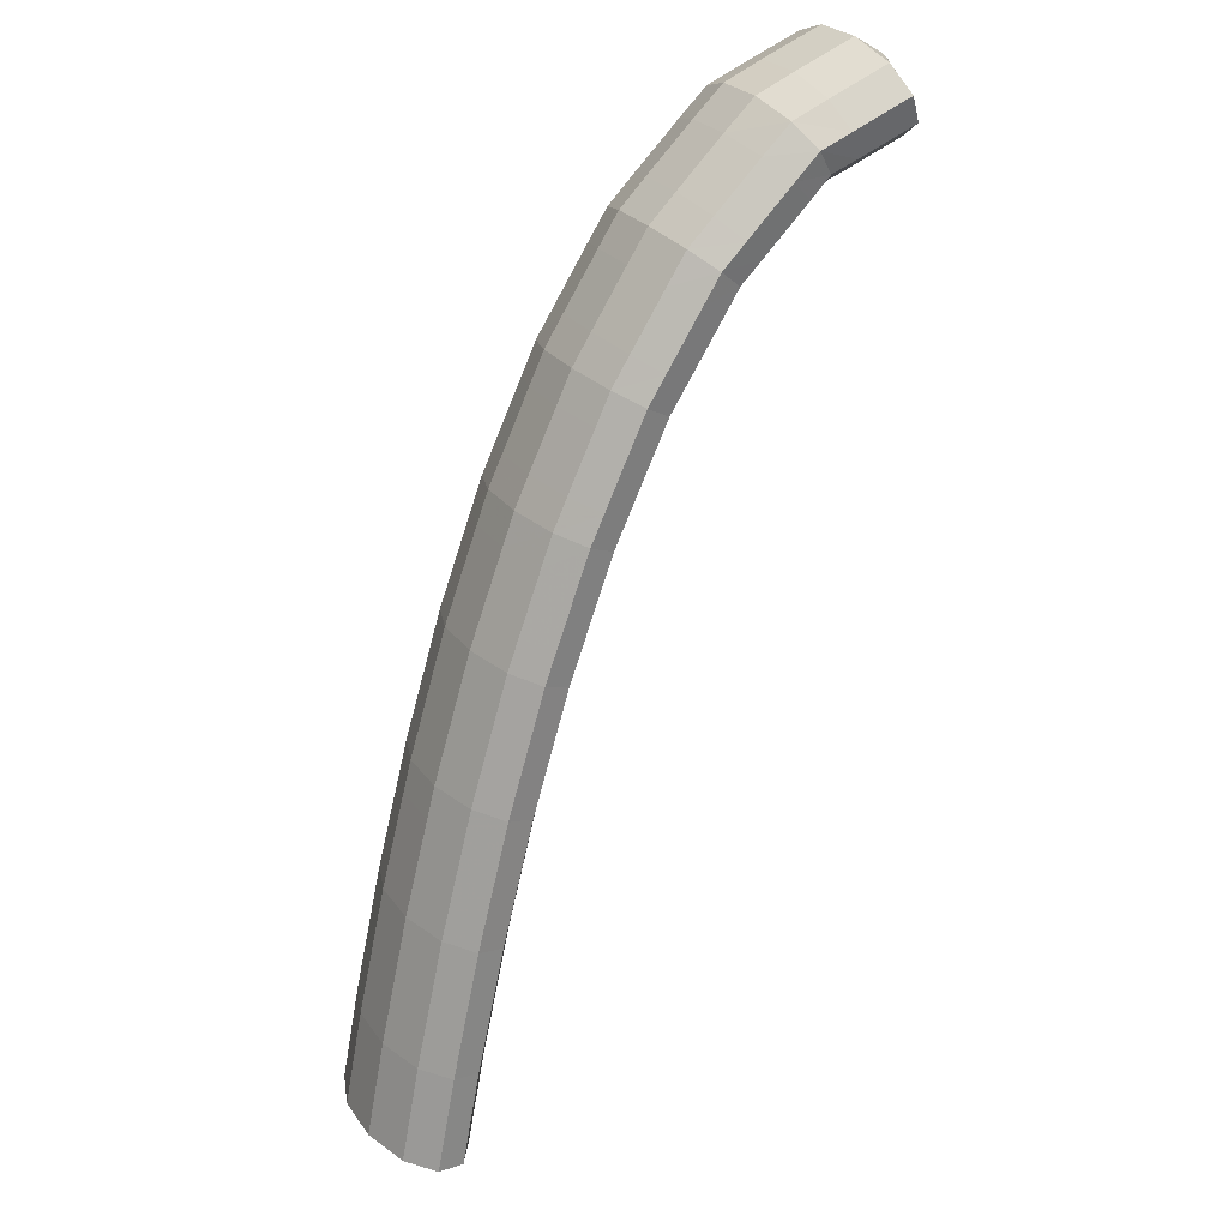
<metadata>
{"format":"obj","ext":"obj","renderer":"f3d","projection":"perspective","resolution":1024,"background":"white","views":[{"elev":51.2,"azim":-120.0,"up":"+Y"}]}
</metadata>
<code>
g tube1
v 140.7 162.5 138.6
v 140.5 162.7 138.6
v 140.5 163 138.6
v 140.5 163.3 138.5
v 140.7 163.4 138.5
v 141 163.5 138.5
v 141.3 163.4 138.5
v 141.4 163.1 138.5
v 141.4 162.8 138.5
v 141.3 162.6 138.6
v 141 162.5 138.6
v 140.7 162.5 138.6
v 139.8 160.5 137.4
v 137.6 162 137.3
v 136.3 163.7 137.1
v 136.5 165.1 136.8
v 138.1 165.8 136.6
v 140.6 165.5 136.6
v 143.2 164.3 136.6
v 145 162.6 136.8
v 145.5 161 137.1
v 144.6 159.9 137.3
v 142.5 159.7 137.4
v 139.8 160.5 137.4
v 139.8 160.2 135.9
v 137.5 161.7 135.8
v 136.2 163.4 135.5
v 136.4 164.9 135.3
v 138 165.5 135.1
v 140.5 165.2 135
v 143.1 164 135.1
v 144.9 162.4 135.3
v 145.4 160.7 135.5
v 144.5 159.7 135.8
v 142.4 159.5 135.9
v 139.8 160.2 135.9
v 139.7 160 134.4
v 137.4 161.5 134.2
v 136.2 163.2 134
v 136.4 164.6 133.8
v 138 165.3 133.6
v 140.4 165 133.5
v 143 163.8 133.6
v 144.8 162.1 133.7
v 145.4 160.5 134
v 144.4 159.4 134.2
v 142.3 159.2 134.4
v 139.7 160 134.4
v 139.7 159.8 133.3
v 137.4 161.3 133.1
v 136.1 163 132.7
v 136.3 164.3 132.1
v 137.9 164.9 131.7
v 140.3 164.6 131.5
v 142.9 163.4 131.6
v 144.7 161.8 131.9
v 145.3 160.2 132.4
v 144.4 159.2 132.9
v 142.3 159.1 133.2
v 139.7 159.8 133.3
v 139.4 159.3 132.4
v 137.1 160.7 132.1
v 135.8 162.3 131.5
v 136 163.5 130.8
v 137.5 164 130.1
v 139.9 163.6 129.8
v 142.5 162.4 129.8
v 144.4 160.9 130.3
v 145 159.4 131
v 144.1 158.5 131.7
v 142 158.5 132.2
v 139.4 159.3 132.4
v 139.1 158.5 131.1
v 136.8 159.9 130.8
v 135.5 161.5 130.2
v 135.6 162.7 129.4
v 137.2 163.2 128.8
v 139.6 162.8 128.4
v 142.2 161.7 128.5
v 144 160.1 129
v 144.6 158.6 129.7
v 143.8 157.7 130.4
v 141.7 157.7 130.9
v 139.1 158.5 131.1
v 138.8 157.7 129.7
v 136.5 159.2 129.5
v 135.2 160.7 128.9
v 135.3 162 128.1
v 136.9 162.5 127.4
v 139.3 162.1 127.1
v 141.8 160.9 127.2
v 143.7 159.3 127.6
v 144.3 157.9 128.3
v 143.4 157 129.1
v 141.4 156.9 129.6
v 138.8 157.7 129.7
v 138.5 157.1 128.6
v 136.2 158.5 128.3
v 134.9 160 127.6
v 135 161.2 126.7
v 136.5 161.6 126
v 138.9 161.2 125.6
v 141.5 160 125.6
v 143.4 158.5 126.2
v 144 157.1 127
v 143.2 156.3 127.8
v 141.1 156.3 128.5
v 138.5 157.1 128.6
v 138.2 156.3 127.7
v 135.8 157.6 127.4
v 134.5 159.1 126.6
v 134.5 160.1 125.6
v 136 160.5 124.7
v 138.4 160 124.2
v 141 158.8 124.3
v 142.9 157.3 124.9
v 143.5 156 125.8
v 142.8 155.3 126.8
v 140.7 155.4 127.5
v 138.2 156.3 127.7
v 137.7 155.2 126.6
v 135.4 156.6 126.3
v 134 158.1 125.5
v 134.1 159.1 124.5
v 135.6 159.5 123.6
v 138 159 123.1
v 140.5 157.8 123.2
v 142.4 156.3 123.8
v 143.1 155 124.7
v 142.3 154.3 125.7
v 140.3 154.4 126.4
v 137.7 155.2 126.6
v 137.3 154.2 125.5
v 135 155.6 125.1
v 133.6 157 124.4
v 133.7 158.1 123.4
v 135.1 158.4 122.5
v 137.5 157.9 122
v 140.1 156.8 122.1
v 142 155.3 122.7
v 142.7 154 123.6
v 141.9 153.3 124.6
v 139.9 153.4 125.3
v 137.3 154.2 125.5
v 136.9 153.3 124.5
v 134.6 154.7 124.1
v 133.2 156.1 123.3
v 133.2 157.1 122.2
v 134.7 157.3 121.3
v 137 156.8 120.8
v 139.6 155.6 120.9
v 141.5 154.2 121.5
v 142.2 153 122.5
v 141.5 152.3 123.5
v 139.5 152.4 124.3
v 136.9 153.3 124.5
v 136.5 152.3 123.6
v 134.1 153.6 123.2
v 132.7 155 122.4
v 132.7 155.9 121.2
v 134.1 156.1 120.3
v 136.5 155.6 119.7
v 139.1 154.4 119.8
v 141 153 120.4
v 141.7 151.8 121.5
v 141 151.2 122.6
v 139 151.4 123.4
v 136.5 152.3 123.6
v 136 151.1 122.7
v 133.6 152.5 122.3
v 132.2 153.8 121.4
v 132.2 154.8 120.3
v 133.6 155 119.3
v 136 154.4 118.8
v 138.6 153.3 118.8
v 140.5 151.9 119.5
v 141.2 150.7 120.5
v 140.5 150.1 121.6
v 138.5 150.2 122.4
v 136 151.1 122.7
v 135.5 150 121.7
v 133.1 151.4 121.3
v 131.7 152.7 120.4
v 131.7 153.6 119.3
v 133.2 153.9 118.3
v 135.5 153.3 117.8
v 138.1 152.1 117.9
v 140 150.7 118.5
v 140.7 149.5 119.6
v 140 148.9 120.6
v 138 149.1 121.4
v 135.5 150 121.7
v 135 148.9 120.8
v 132.6 150.3 120.4
v 131.2 151.6 119.5
v 131.2 152.5 118.3
v 132.6 152.7 117.3
v 135 152.1 116.8
v 137.6 150.9 116.8
v 139.5 149.5 117.5
v 140.2 148.4 118.6
v 139.5 147.8 119.7
v 137.6 148 120.5
v 135 148.9 120.8
v 134.5 147.8 120
v 132.1 149.1 119.6
v 130.7 150.4 118.6
v 130.7 151.3 117.5
v 132.1 151.4 116.4
v 134.4 150.8 115.8
v 137 149.6 115.9
v 139 148.3 116.6
v 139.7 147.2 117.7
v 139 146.6 118.9
v 137.1 146.9 119.7
v 134.5 147.8 120
v 134 146.6 119.1
v 131.6 147.9 118.7
v 130.2 149.2 117.8
v 130.2 150.1 116.6
v 131.6 150.2 115.6
v 133.9 149.6 115
v 136.5 148.4 115.1
v 138.4 147.1 115.7
v 139.2 145.9 116.8
v 138.5 145.4 118
v 136.5 145.7 118.8
v 134 146.6 119.1
v 133.4 145.4 118.3
v 131.1 146.7 117.9
v 129.7 148 116.9
v 129.6 148.9 115.7
v 131 149 114.7
v 133.4 148.4 114.1
v 135.9 147.2 114.2
v 137.9 145.9 114.9
v 138.6 144.7 116
v 137.9 144.2 117.1
v 136 144.5 118
v 133.4 145.4 118.3
v 132.9 144.3 117.4
v 130.6 145.6 117
v 129.1 146.8 116.1
v 129.1 147.6 114.9
v 130.5 147.8 113.8
v 132.8 147.1 113.2
v 135.4 146 113.3
v 137.4 144.6 114
v 138.1 143.5 115.1
v 137.4 143 116.3
v 135.5 143.3 117.2
v 132.9 144.3 117.4
v 132.4 143.1 116.7
v 130 144.4 116.3
v 128.6 145.6 115.3
v 128.6 146.4 114.1
v 129.9 146.5 113
v 132.2 145.8 112.4
v 134.8 144.6 112.5
v 136.8 143.3 113.2
v 137.6 142.3 114.3
v 136.9 141.8 115.5
v 135 142.1 116.4
v 132.4 143.1 116.7
v 131.9 141.8 115.9
v 129.5 143.1 115.5
v 128.1 144.3 114.5
v 128 145.1 113.3
v 129.4 145.2 112.2
v 131.7 144.6 111.6
v 134.3 143.4 111.7
v 136.2 142.1 112.4
v 137 141 113.5
v 136.3 140.6 114.7
v 134.4 140.9 115.6
v 131.9 141.8 115.9
v 131.3 140.6 115.1
v 128.9 141.9 114.7
v 127.5 143.1 113.7
v 127.5 143.9 112.5
v 128.8 144 111.4
v 131.1 143.3 110.8
v 133.7 142.1 110.9
v 135.7 140.8 111.6
v 136.5 139.8 112.8
v 135.8 139.3 114
v 133.9 139.6 114.8
v 131.3 140.6 115.1
v 130.8 139.4 114.4
v 128.4 140.6 114
v 127 141.9 113
v 126.9 142.6 111.7
v 128.2 142.7 110.6
v 130.6 142 110
v 133.1 140.9 110.1
v 135.1 139.5 110.8
v 135.9 138.5 112
v 135.2 138.1 113.2
v 133.3 138.4 114.1
v 130.8 139.4 114.4
v 130.2 138.1 113.7
v 127.9 139.4 113.2
v 126.4 140.6 112.3
v 126.3 141.3 111
v 127.7 141.4 109.9
v 130 140.7 109.3
v 132.5 139.5 109.3
v 134.5 138.2 110.1
v 135.3 137.2 111.2
v 134.7 136.8 112.5
v 132.8 137.2 113.4
v 130.2 138.1 113.7
v 129.7 136.8 112.9
v 127.3 138.1 112.5
v 125.8 139.3 111.5
v 125.8 140.1 110.3
v 127.1 140.1 109.2
v 129.4 139.4 108.6
v 132 138.3 108.6
v 134 137 109.4
v 134.8 135.9 110.5
v 134.1 135.5 111.8
v 132.2 135.9 112.7
v 129.7 136.8 112.9
v 129.1 135.6 112.2
v 126.7 136.8 111.8
v 125.3 138 110.8
v 125.2 138.8 109.6
v 126.5 138.8 108.5
v 128.9 138.2 107.8
v 131.4 137 107.9
v 133.4 135.7 108.6
v 134.2 134.7 109.8
v 133.5 134.3 111
v 131.6 134.6 111.9
v 129.1 135.6 112.2
v 128.6 134.3 111.5
v 126.2 135.6 111.1
v 124.7 136.8 110.1
v 124.6 137.5 108.8
v 126 137.5 107.7
v 128.3 136.8 107.1
v 130.8 135.7 107.2
v 132.8 134.4 107.9
v 133.6 133.4 109.1
v 133 133 110.3
v 131.1 133.3 111.2
v 128.6 134.3 111.5
v 128 133 110.9
v 125.6 134.3 110.4
v 124.1 135.5 109.4
v 124.1 136.2 108.2
v 125.4 136.2 107
v 127.7 135.5 106.4
v 130.2 134.3 106.5
v 132.2 133.1 107.2
v 133.1 132.1 108.4
v 132.4 131.7 109.6
v 130.5 132.1 110.6
v 128 133 110.9
v 127.4 131.7 110.2
v 125 133 109.8
v 123.6 134.2 108.7
v 123.5 134.9 107.5
v 124.8 134.9 106.4
v 127.1 134.2 105.7
v 129.7 133 105.8
v 131.7 131.8 106.5
v 132.5 130.8 107.7
v 131.8 130.4 109
v 129.9 130.8 109.9
v 127.4 131.7 110.2
v 126.8 130.5 109.5
v 124.5 131.7 109.1
v 123 132.9 108.1
v 122.9 133.6 106.8
v 124.2 133.6 105.7
v 126.5 132.9 105
v 129.1 131.7 105.1
v 131.1 130.5 105.9
v 131.9 129.5 107
v 131.3 129.1 108.3
v 129.4 129.5 109.2
v 126.8 130.5 109.5
v 126.3 129.2 108.8
v 123.9 130.4 108.4
v 122.4 131.6 107.4
v 122.3 132.3 106.1
v 123.6 132.3 105
v 125.9 131.6 104.4
v 128.5 130.4 104.4
v 130.5 129.1 105.2
v 131.3 128.2 106.4
v 130.7 127.8 107.6
v 128.8 128.2 108.5
v 126.3 129.2 108.8
v 125.7 127.9 108.2
v 123.3 129.2 107.8
v 121.8 130.3 106.8
v 121.7 131 105.5
v 123 131 104.3
v 125.3 130.2 103.7
v 127.9 129.1 103.8
v 129.9 127.8 104.5
v 130.7 126.9 105.7
v 130.1 126.5 107
v 128.2 126.9 107.9
v 125.7 127.9 108.2
v 125.1 126.6 107.6
v 122.7 127.8 107.1
v 121.3 129 106.1
v 121.2 129.7 104.8
v 122.5 129.6 103.7
v 124.8 128.9 103.1
v 127.3 127.8 103.1
v 129.3 126.5 103.9
v 130.2 125.5 105.1
v 129.5 125.2 106.3
v 127.6 125.6 107.3
v 125.1 126.6 107.6
v 124.5 125.3 106.9
v 122.1 126.5 106.5
v 120.7 127.7 105.5
v 120.6 128.3 104.2
v 121.9 128.3 103.1
v 124.2 127.6 102.4
v 126.7 126.4 102.5
v 128.7 125.2 103.2
v 129.6 124.2 104.4
v 128.9 123.9 105.7
v 127.1 124.3 106.6
v 124.5 125.3 106.9
v 124.3 124.7 104.5
v 124.1 124.8 104.4
v 124 125 104.2
v 124 125.1 103.9
v 124.1 125.1 103.7
v 124.4 125.1 103.6
v 124.6 125 103.6
v 124.8 124.8 103.7
v 124.9 124.7 104
v 124.8 124.6 104.2
v 124.6 124.6 104.4
v 124.3 124.7 104.5
f 1 2 14
f 14 13 1
f 2 3 15
f 15 14 2
f 3 4 16
f 16 15 3
f 4 5 17
f 17 16 4
f 5 6 18
f 18 17 5
f 6 7 19
f 19 18 6
f 7 8 20
f 20 19 7
f 8 9 21
f 21 20 8
f 9 10 22
f 22 21 9
f 10 11 23
f 23 22 10
f 11 12 24
f 24 23 11
f 13 14 26
f 26 25 13
f 14 15 27
f 27 26 14
f 15 16 28
f 28 27 15
f 16 17 29
f 29 28 16
f 17 18 30
f 30 29 17
f 18 19 31
f 31 30 18
f 19 20 32
f 32 31 19
f 20 21 33
f 33 32 20
f 21 22 34
f 34 33 21
f 22 23 35
f 35 34 22
f 23 24 36
f 36 35 23
f 25 26 38
f 38 37 25
f 26 27 39
f 39 38 26
f 27 28 40
f 40 39 27
f 28 29 41
f 41 40 28
f 29 30 42
f 42 41 29
f 30 31 43
f 43 42 30
f 31 32 44
f 44 43 31
f 32 33 45
f 45 44 32
f 33 34 46
f 46 45 33
f 34 35 47
f 47 46 34
f 35 36 48
f 48 47 35
f 37 38 50
f 50 49 37
f 38 39 51
f 51 50 38
f 39 40 52
f 52 51 39
f 40 41 53
f 53 52 40
f 41 42 54
f 54 53 41
f 42 43 55
f 55 54 42
f 43 44 56
f 56 55 43
f 44 45 57
f 57 56 44
f 45 46 58
f 58 57 45
f 46 47 59
f 59 58 46
f 47 48 60
f 60 59 47
f 49 50 62
f 62 61 49
f 50 51 63
f 63 62 50
f 51 52 64
f 64 63 51
f 52 53 65
f 65 64 52
f 53 54 66
f 66 65 53
f 54 55 67
f 67 66 54
f 55 56 68
f 68 67 55
f 56 57 69
f 69 68 56
f 57 58 70
f 70 69 57
f 58 59 71
f 71 70 58
f 59 60 72
f 72 71 59
f 61 62 74
f 74 73 61
f 62 63 75
f 75 74 62
f 63 64 76
f 76 75 63
f 64 65 77
f 77 76 64
f 65 66 78
f 78 77 65
f 66 67 79
f 79 78 66
f 67 68 80
f 80 79 67
f 68 69 81
f 81 80 68
f 69 70 82
f 82 81 69
f 70 71 83
f 83 82 70
f 71 72 84
f 84 83 71
f 73 74 86
f 86 85 73
f 74 75 87
f 87 86 74
f 75 76 88
f 88 87 75
f 76 77 89
f 89 88 76
f 77 78 90
f 90 89 77
f 78 79 91
f 91 90 78
f 79 80 92
f 92 91 79
f 80 81 93
f 93 92 80
f 81 82 94
f 94 93 81
f 82 83 95
f 95 94 82
f 83 84 96
f 96 95 83
f 85 86 98
f 98 97 85
f 86 87 99
f 99 98 86
f 87 88 100
f 100 99 87
f 88 89 101
f 101 100 88
f 89 90 102
f 102 101 89
f 90 91 103
f 103 102 90
f 91 92 104
f 104 103 91
f 92 93 105
f 105 104 92
f 93 94 106
f 106 105 93
f 94 95 107
f 107 106 94
f 95 96 108
f 108 107 95
f 97 98 110
f 110 109 97
f 98 99 111
f 111 110 98
f 99 100 112
f 112 111 99
f 100 101 113
f 113 112 100
f 101 102 114
f 114 113 101
f 102 103 115
f 115 114 102
f 103 104 116
f 116 115 103
f 104 105 117
f 117 116 104
f 105 106 118
f 118 117 105
f 106 107 119
f 119 118 106
f 107 108 120
f 120 119 107
f 109 110 122
f 122 121 109
f 110 111 123
f 123 122 110
f 111 112 124
f 124 123 111
f 112 113 125
f 125 124 112
f 113 114 126
f 126 125 113
f 114 115 127
f 127 126 114
f 115 116 128
f 128 127 115
f 116 117 129
f 129 128 116
f 117 118 130
f 130 129 117
f 118 119 131
f 131 130 118
f 119 120 132
f 132 131 119
f 121 122 134
f 134 133 121
f 122 123 135
f 135 134 122
f 123 124 136
f 136 135 123
f 124 125 137
f 137 136 124
f 125 126 138
f 138 137 125
f 126 127 139
f 139 138 126
f 127 128 140
f 140 139 127
f 128 129 141
f 141 140 128
f 129 130 142
f 142 141 129
f 130 131 143
f 143 142 130
f 131 132 144
f 144 143 131
f 133 134 146
f 146 145 133
f 134 135 147
f 147 146 134
f 135 136 148
f 148 147 135
f 136 137 149
f 149 148 136
f 137 138 150
f 150 149 137
f 138 139 151
f 151 150 138
f 139 140 152
f 152 151 139
f 140 141 153
f 153 152 140
f 141 142 154
f 154 153 141
f 142 143 155
f 155 154 142
f 143 144 156
f 156 155 143
f 145 146 158
f 158 157 145
f 146 147 159
f 159 158 146
f 147 148 160
f 160 159 147
f 148 149 161
f 161 160 148
f 149 150 162
f 162 161 149
f 150 151 163
f 163 162 150
f 151 152 164
f 164 163 151
f 152 153 165
f 165 164 152
f 153 154 166
f 166 165 153
f 154 155 167
f 167 166 154
f 155 156 168
f 168 167 155
f 157 158 170
f 170 169 157
f 158 159 171
f 171 170 158
f 159 160 172
f 172 171 159
f 160 161 173
f 173 172 160
f 161 162 174
f 174 173 161
f 162 163 175
f 175 174 162
f 163 164 176
f 176 175 163
f 164 165 177
f 177 176 164
f 165 166 178
f 178 177 165
f 166 167 179
f 179 178 166
f 167 168 180
f 180 179 167
f 169 170 182
f 182 181 169
f 170 171 183
f 183 182 170
f 171 172 184
f 184 183 171
f 172 173 185
f 185 184 172
f 173 174 186
f 186 185 173
f 174 175 187
f 187 186 174
f 175 176 188
f 188 187 175
f 176 177 189
f 189 188 176
f 177 178 190
f 190 189 177
f 178 179 191
f 191 190 178
f 179 180 192
f 192 191 179
f 181 182 194
f 194 193 181
f 182 183 195
f 195 194 182
f 183 184 196
f 196 195 183
f 184 185 197
f 197 196 184
f 185 186 198
f 198 197 185
f 186 187 199
f 199 198 186
f 187 188 200
f 200 199 187
f 188 189 201
f 201 200 188
f 189 190 202
f 202 201 189
f 190 191 203
f 203 202 190
f 191 192 204
f 204 203 191
f 193 194 206
f 206 205 193
f 194 195 207
f 207 206 194
f 195 196 208
f 208 207 195
f 196 197 209
f 209 208 196
f 197 198 210
f 210 209 197
f 198 199 211
f 211 210 198
f 199 200 212
f 212 211 199
f 200 201 213
f 213 212 200
f 201 202 214
f 214 213 201
f 202 203 215
f 215 214 202
f 203 204 216
f 216 215 203
f 205 206 218
f 218 217 205
f 206 207 219
f 219 218 206
f 207 208 220
f 220 219 207
f 208 209 221
f 221 220 208
f 209 210 222
f 222 221 209
f 210 211 223
f 223 222 210
f 211 212 224
f 224 223 211
f 212 213 225
f 225 224 212
f 213 214 226
f 226 225 213
f 214 215 227
f 227 226 214
f 215 216 228
f 228 227 215
f 217 218 230
f 230 229 217
f 218 219 231
f 231 230 218
f 219 220 232
f 232 231 219
f 220 221 233
f 233 232 220
f 221 222 234
f 234 233 221
f 222 223 235
f 235 234 222
f 223 224 236
f 236 235 223
f 224 225 237
f 237 236 224
f 225 226 238
f 238 237 225
f 226 227 239
f 239 238 226
f 227 228 240
f 240 239 227
f 229 230 242
f 242 241 229
f 230 231 243
f 243 242 230
f 231 232 244
f 244 243 231
f 232 233 245
f 245 244 232
f 233 234 246
f 246 245 233
f 234 235 247
f 247 246 234
f 235 236 248
f 248 247 235
f 236 237 249
f 249 248 236
f 237 238 250
f 250 249 237
f 238 239 251
f 251 250 238
f 239 240 252
f 252 251 239
f 241 242 254
f 254 253 241
f 242 243 255
f 255 254 242
f 243 244 256
f 256 255 243
f 244 245 257
f 257 256 244
f 245 246 258
f 258 257 245
f 246 247 259
f 259 258 246
f 247 248 260
f 260 259 247
f 248 249 261
f 261 260 248
f 249 250 262
f 262 261 249
f 250 251 263
f 263 262 250
f 251 252 264
f 264 263 251
f 253 254 266
f 266 265 253
f 254 255 267
f 267 266 254
f 255 256 268
f 268 267 255
f 256 257 269
f 269 268 256
f 257 258 270
f 270 269 257
f 258 259 271
f 271 270 258
f 259 260 272
f 272 271 259
f 260 261 273
f 273 272 260
f 261 262 274
f 274 273 261
f 262 263 275
f 275 274 262
f 263 264 276
f 276 275 263
f 265 266 278
f 278 277 265
f 266 267 279
f 279 278 266
f 267 268 280
f 280 279 267
f 268 269 281
f 281 280 268
f 269 270 282
f 282 281 269
f 270 271 283
f 283 282 270
f 271 272 284
f 284 283 271
f 272 273 285
f 285 284 272
f 273 274 286
f 286 285 273
f 274 275 287
f 287 286 274
f 275 276 288
f 288 287 275
f 277 278 290
f 290 289 277
f 278 279 291
f 291 290 278
f 279 280 292
f 292 291 279
f 280 281 293
f 293 292 280
f 281 282 294
f 294 293 281
f 282 283 295
f 295 294 282
f 283 284 296
f 296 295 283
f 284 285 297
f 297 296 284
f 285 286 298
f 298 297 285
f 286 287 299
f 299 298 286
f 287 288 300
f 300 299 287
f 289 290 302
f 302 301 289
f 290 291 303
f 303 302 290
f 291 292 304
f 304 303 291
f 292 293 305
f 305 304 292
f 293 294 306
f 306 305 293
f 294 295 307
f 307 306 294
f 295 296 308
f 308 307 295
f 296 297 309
f 309 308 296
f 297 298 310
f 310 309 297
f 298 299 311
f 311 310 298
f 299 300 312
f 312 311 299
f 301 302 314
f 314 313 301
f 302 303 315
f 315 314 302
f 303 304 316
f 316 315 303
f 304 305 317
f 317 316 304
f 305 306 318
f 318 317 305
f 306 307 319
f 319 318 306
f 307 308 320
f 320 319 307
f 308 309 321
f 321 320 308
f 309 310 322
f 322 321 309
f 310 311 323
f 323 322 310
f 311 312 324
f 324 323 311
f 313 314 326
f 326 325 313
f 314 315 327
f 327 326 314
f 315 316 328
f 328 327 315
f 316 317 329
f 329 328 316
f 317 318 330
f 330 329 317
f 318 319 331
f 331 330 318
f 319 320 332
f 332 331 319
f 320 321 333
f 333 332 320
f 321 322 334
f 334 333 321
f 322 323 335
f 335 334 322
f 323 324 336
f 336 335 323
f 325 326 338
f 338 337 325
f 326 327 339
f 339 338 326
f 327 328 340
f 340 339 327
f 328 329 341
f 341 340 328
f 329 330 342
f 342 341 329
f 330 331 343
f 343 342 330
f 331 332 344
f 344 343 331
f 332 333 345
f 345 344 332
f 333 334 346
f 346 345 333
f 334 335 347
f 347 346 334
f 335 336 348
f 348 347 335
f 337 338 350
f 350 349 337
f 338 339 351
f 351 350 338
f 339 340 352
f 352 351 339
f 340 341 353
f 353 352 340
f 341 342 354
f 354 353 341
f 342 343 355
f 355 354 342
f 343 344 356
f 356 355 343
f 344 345 357
f 357 356 344
f 345 346 358
f 358 357 345
f 346 347 359
f 359 358 346
f 347 348 360
f 360 359 347
f 349 350 362
f 362 361 349
f 350 351 363
f 363 362 350
f 351 352 364
f 364 363 351
f 352 353 365
f 365 364 352
f 353 354 366
f 366 365 353
f 354 355 367
f 367 366 354
f 355 356 368
f 368 367 355
f 356 357 369
f 369 368 356
f 357 358 370
f 370 369 357
f 358 359 371
f 371 370 358
f 359 360 372
f 372 371 359
f 361 362 374
f 374 373 361
f 362 363 375
f 375 374 362
f 363 364 376
f 376 375 363
f 364 365 377
f 377 376 364
f 365 366 378
f 378 377 365
f 366 367 379
f 379 378 366
f 367 368 380
f 380 379 367
f 368 369 381
f 381 380 368
f 369 370 382
f 382 381 369
f 370 371 383
f 383 382 370
f 371 372 384
f 384 383 371
f 373 374 386
f 386 385 373
f 374 375 387
f 387 386 374
f 375 376 388
f 388 387 375
f 376 377 389
f 389 388 376
f 377 378 390
f 390 389 377
f 378 379 391
f 391 390 378
f 379 380 392
f 392 391 379
f 380 381 393
f 393 392 380
f 381 382 394
f 394 393 381
f 382 383 395
f 395 394 382
f 383 384 396
f 396 395 383
f 385 386 398
f 398 397 385
f 386 387 399
f 399 398 386
f 387 388 400
f 400 399 387
f 388 389 401
f 401 400 388
f 389 390 402
f 402 401 389
f 390 391 403
f 403 402 390
f 391 392 404
f 404 403 391
f 392 393 405
f 405 404 392
f 393 394 406
f 406 405 393
f 394 395 407
f 407 406 394
f 395 396 408
f 408 407 395
f 397 398 410
f 410 409 397
f 398 399 411
f 411 410 398
f 399 400 412
f 412 411 399
f 400 401 413
f 413 412 400
f 401 402 414
f 414 413 401
f 402 403 415
f 415 414 402
f 403 404 416
f 416 415 403
f 404 405 417
f 417 416 404
f 405 406 418
f 418 417 405
f 406 407 419
f 419 418 406
f 407 408 420
f 420 419 407
f 409 410 422
f 422 421 409
f 410 411 423
f 423 422 410
f 411 412 424
f 424 423 411
f 412 413 425
f 425 424 412
f 413 414 426
f 426 425 413
f 414 415 427
f 427 426 414
f 415 416 428
f 428 427 415
f 416 417 429
f 429 428 416
f 417 418 430
f 430 429 417
f 418 419 431
f 431 430 418
f 419 420 432
f 432 431 419
f 421 422 434
f 434 433 421
f 422 423 435
f 435 434 422
f 423 424 436
f 436 435 423
f 424 425 437
f 437 436 424
f 425 426 438
f 438 437 425
f 426 427 439
f 439 438 426
f 427 428 440
f 440 439 427
f 428 429 441
f 441 440 428
f 429 430 442
f 442 441 429
f 430 431 443
f 443 442 430
f 431 432 444
f 444 443 431
g

</code>
